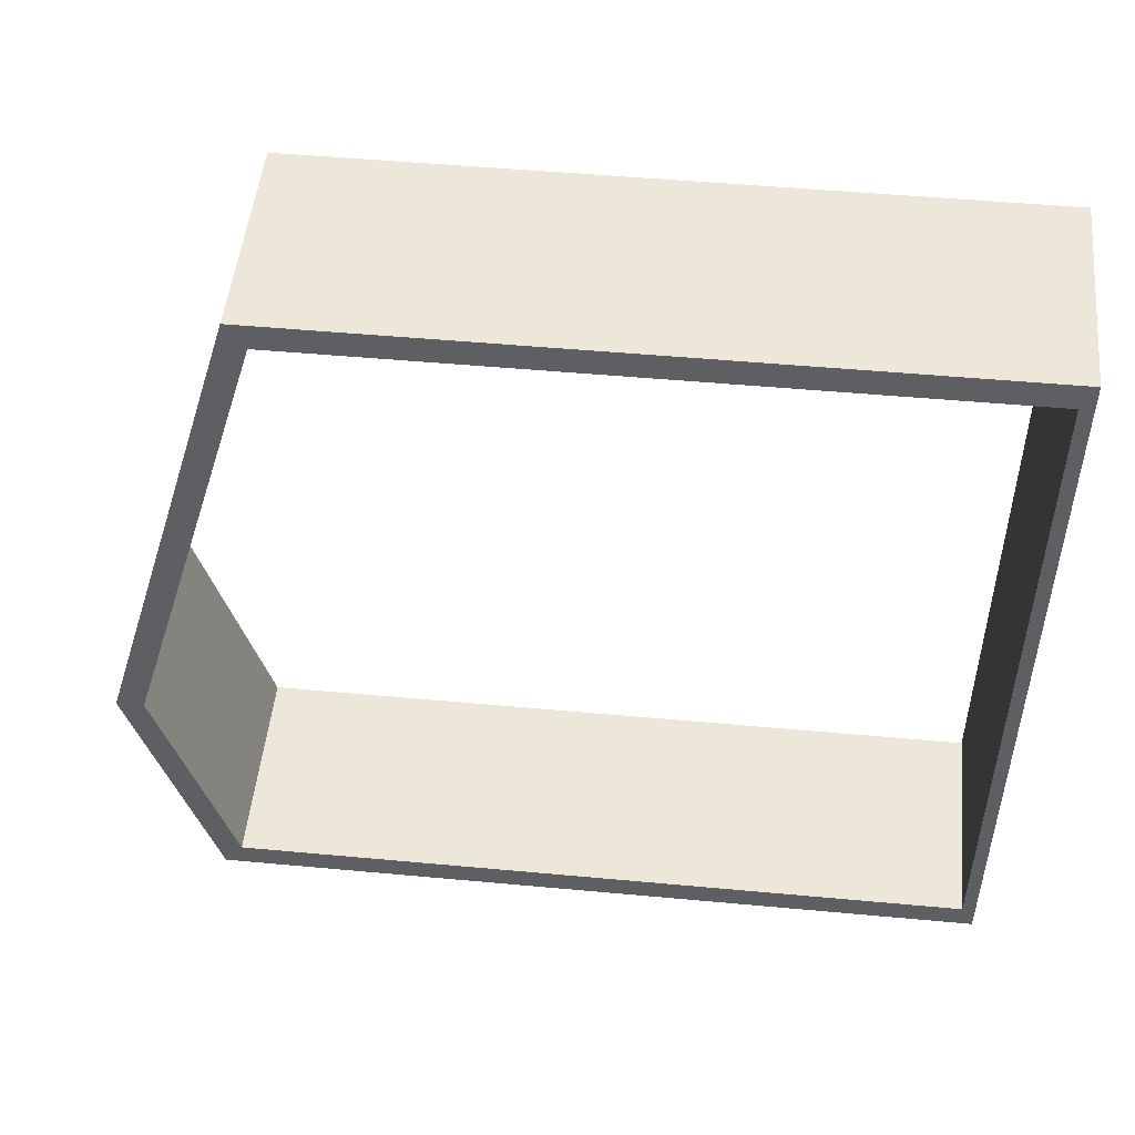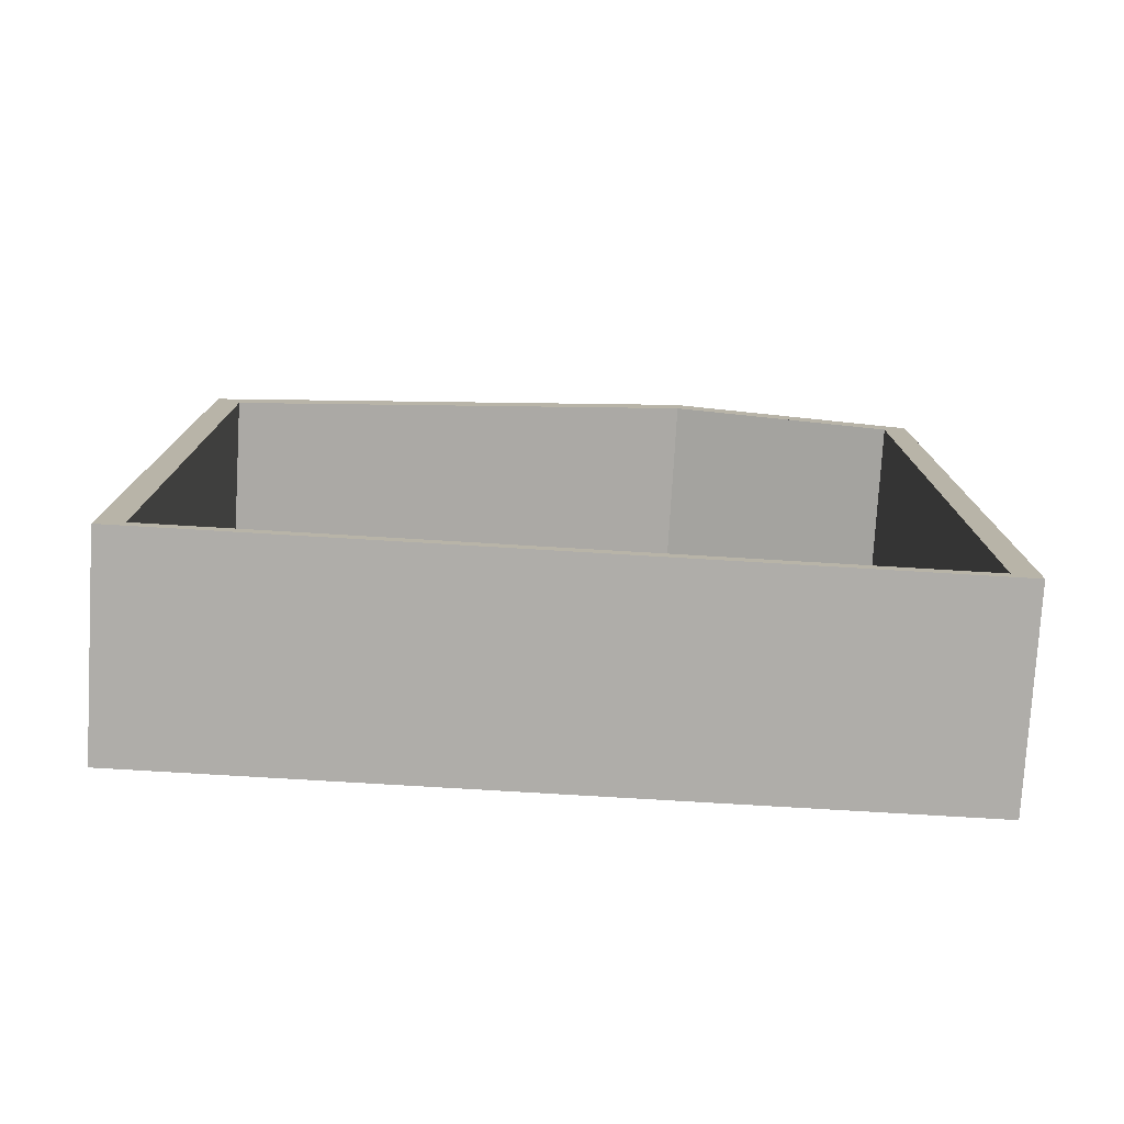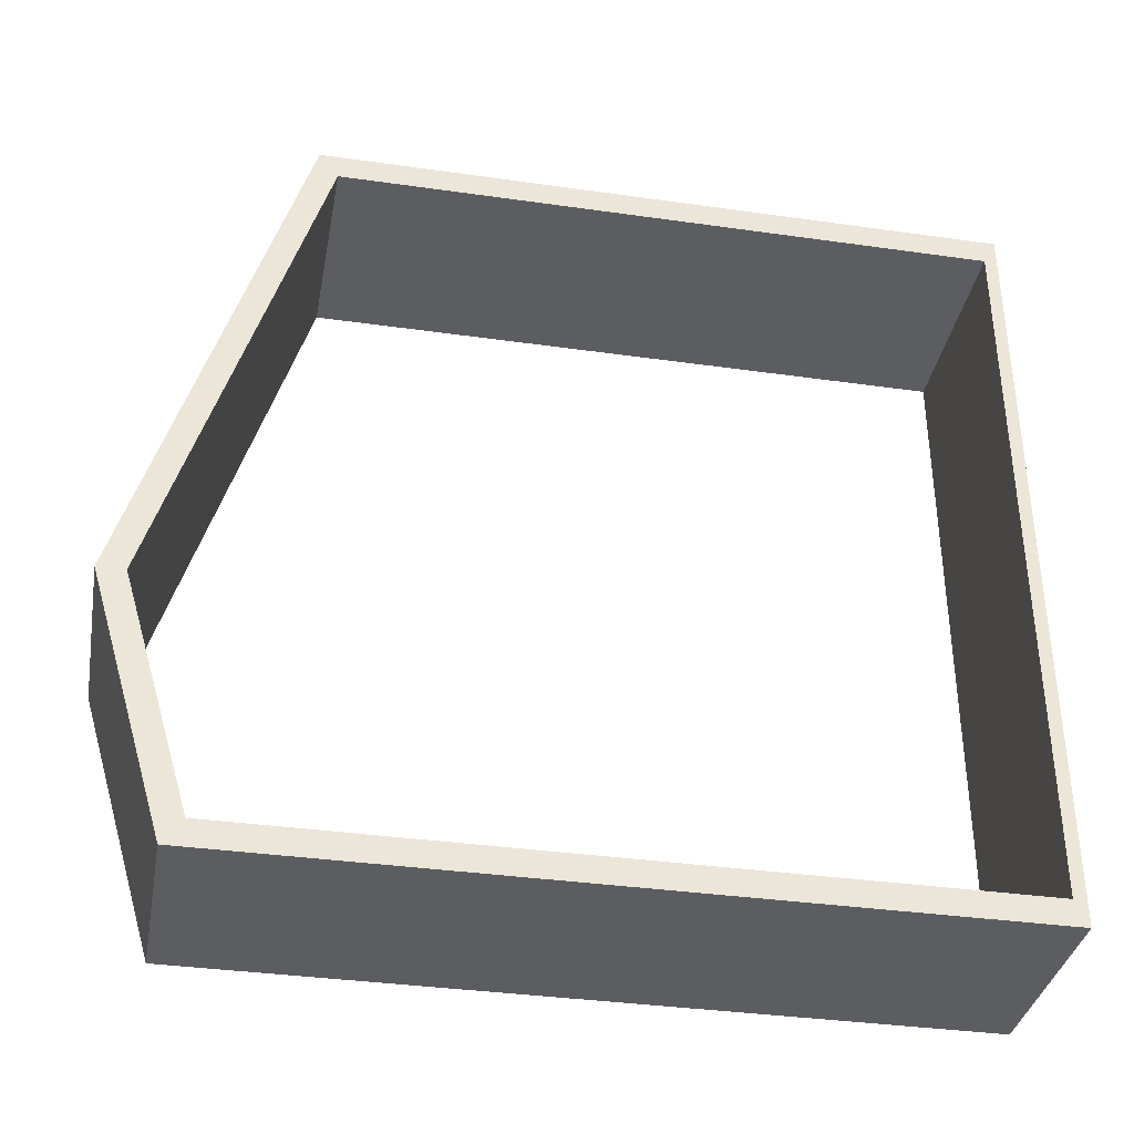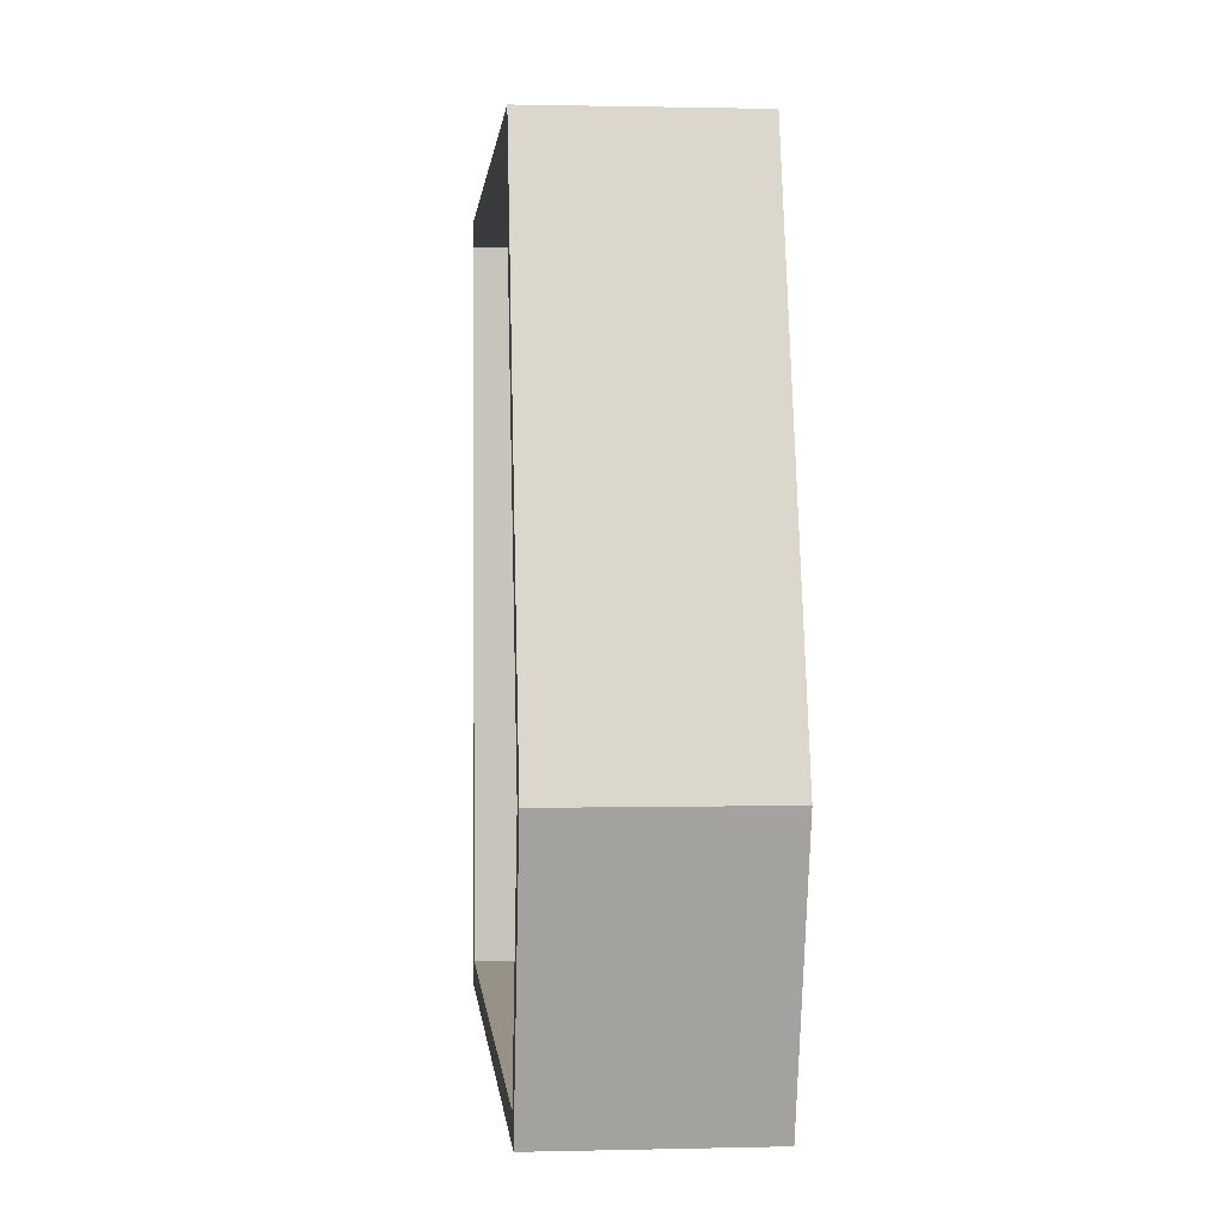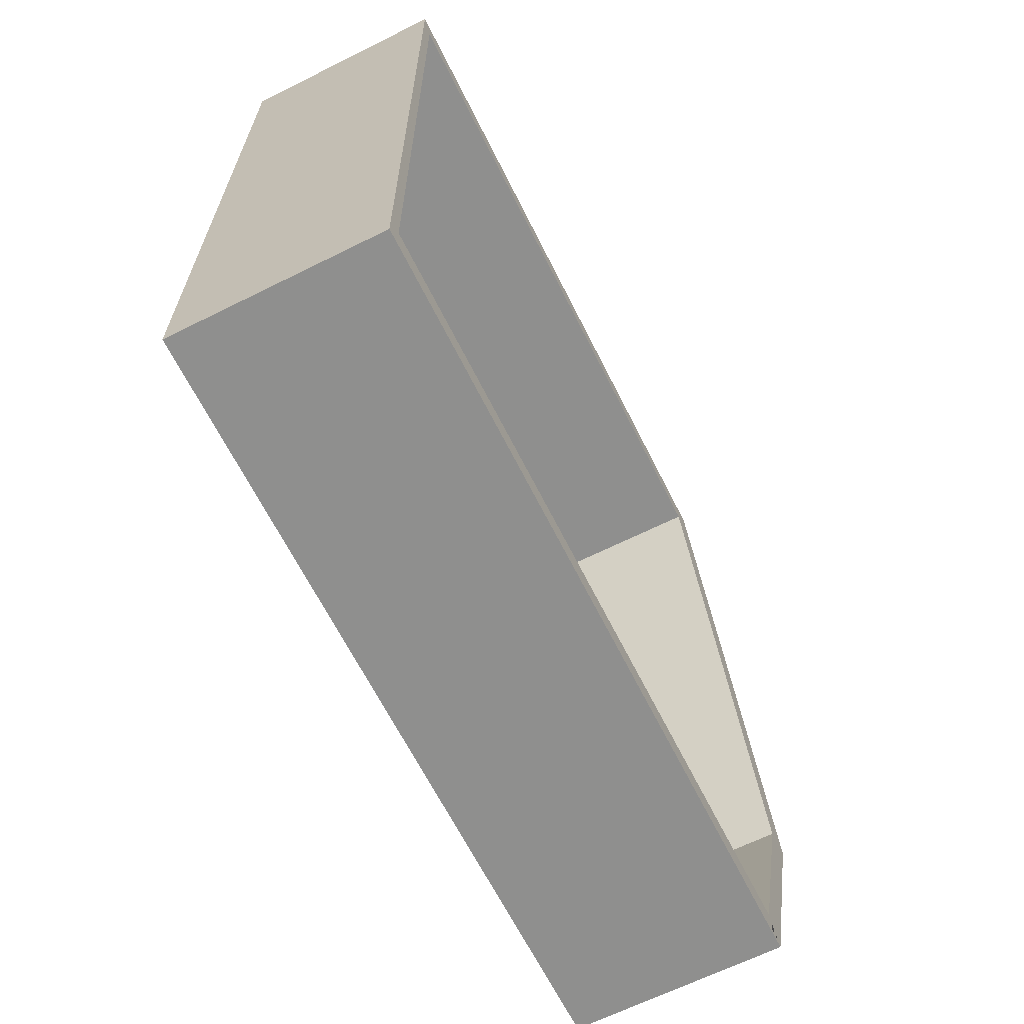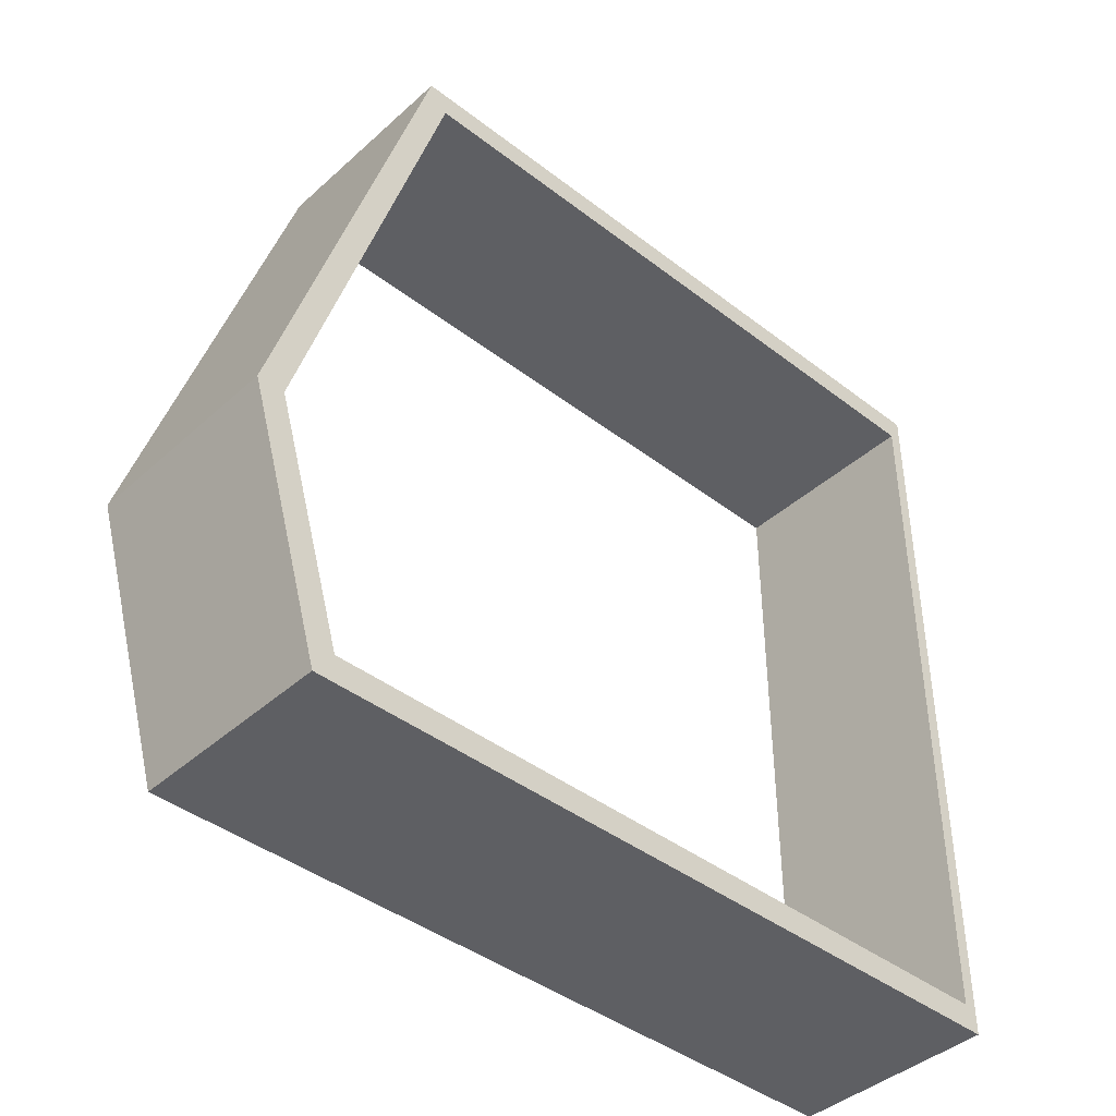
<metadata>
{"format":"obj","ext":"obj","renderer":"f3d","projection":"perspective","resolution":1024,"background":"white","views":[{"elev":49.9,"azim":-84.2,"up":"+Z"},{"elev":-77.4,"azim":86.6,"up":"+Y"},{"elev":-36.1,"azim":-100.5,"up":"+Z"},{"elev":1.0,"azim":174.8,"up":"+Z"},{"elev":-65.3,"azim":26.6,"up":"+Z"},{"elev":-41.7,"azim":-132.9,"up":"+Z"}]}
</metadata>
<code>
g default
v -400 50 1400
v -400 0 1400
v -400 0 1500
v -400 2655 1500
v -400 2559 1471
v -400 2581 1400
v -400 50 -1400
v -400 0 -1400
v 400 50 1400
v 400 0 1400
v 400 2581 1400
v 400 2559 1471
v 400 2655 1500
v 400 0 1500
v -400 3266 -500
v -400 3162 -500
v -400 3161 -500
v 400 3266 -500
v 400 0 -1400
v 400 0 -1500
v -400 0 -1500
v 400 2964 -1500
v 400 2869 -1471
v 400 2890 -1400
v 400 50 -1400
v -400 2964 -1500
v -400 2869 -1471
v -400 2890 -1400
v 400 2890 -1400
v -400 2890 -1400
v 400 3162 -500
v 400 3161 -500
g PRUEBA_MODULO_ESPACIO_80CM1:Mesh2Model
f 1 2 3 4 5 6
f 2 1 7 8
f 9 10 2 1
f 9 11 12 13 14 10
f 1 6 11 9
f 6 5 12 11
f 5 4 15 16 17 6
f 4 13 12 5
f 4 13 18 15
f 13 4 3 14
f 10 14 3 2
f 2 8 19 10
f 20 19 8 21
f 22 23 24 25 19 20
f 26 27 23 22
f 7 28 27 26 21 8
f 29 30 28 7 25 24
f 30 29 23 27
f 24 23 29
f 27 23 24 31 16 28
f 31 24 29 23 22 18
f 15 18 22 26
f 18 31 16 15
f 31 18 13 12 11 32
f 32 11 6 17
f 31 32 17 16
f 26 27 30 28 16 15
f 27 28 30
f 21 26 22 20
f 25 7 1 9
f 7 8 19 25
f 19 25 9 10

</code>
